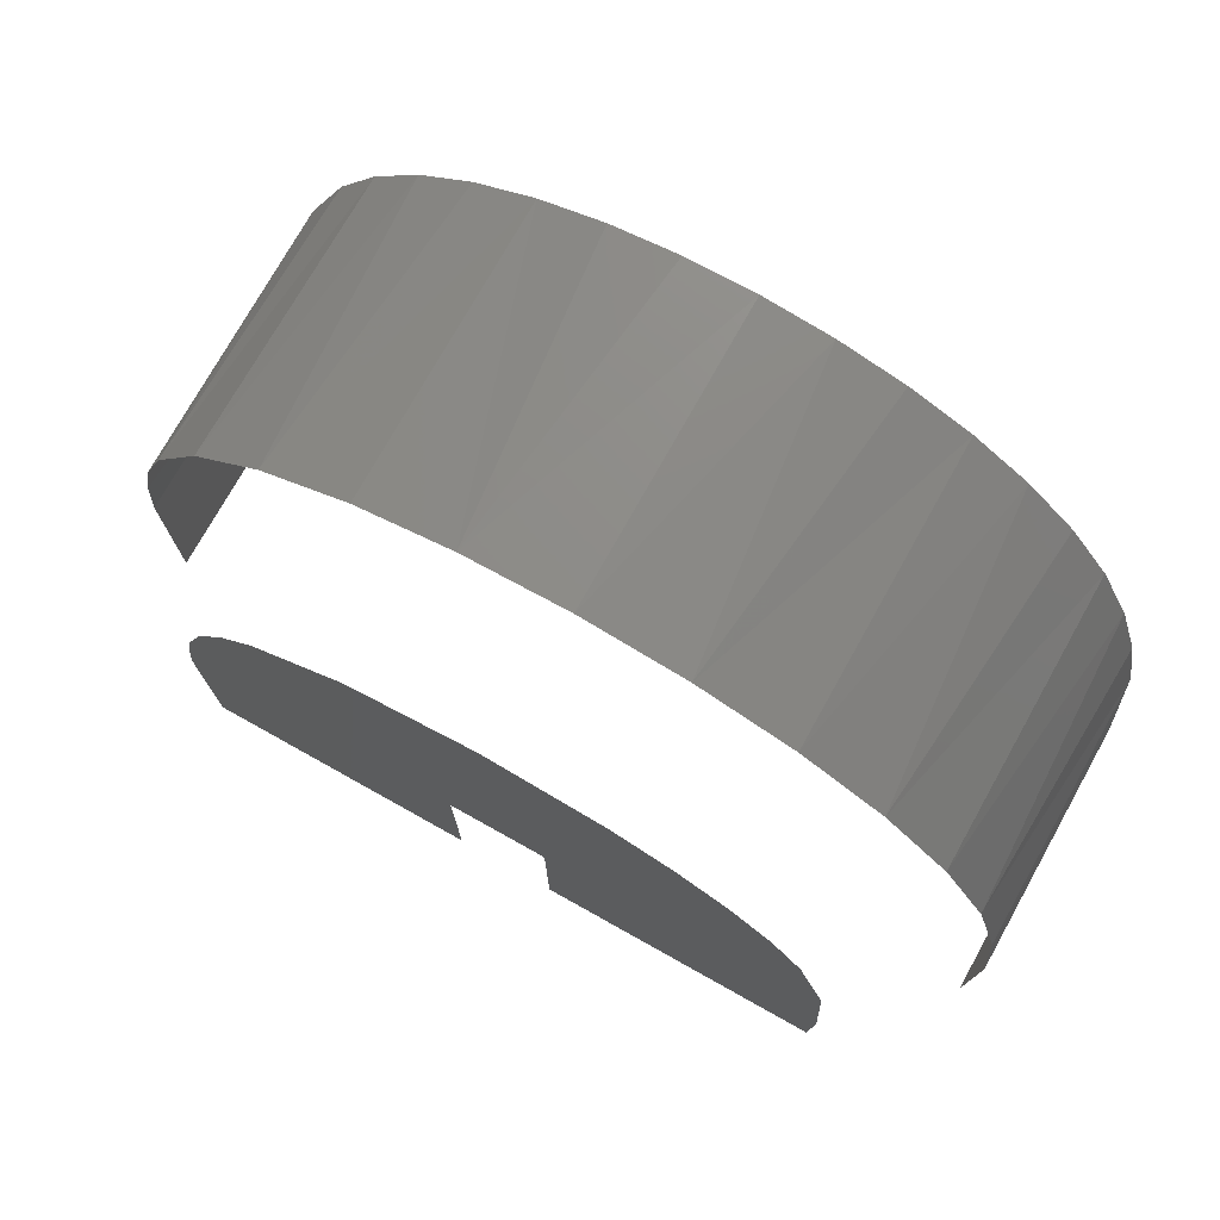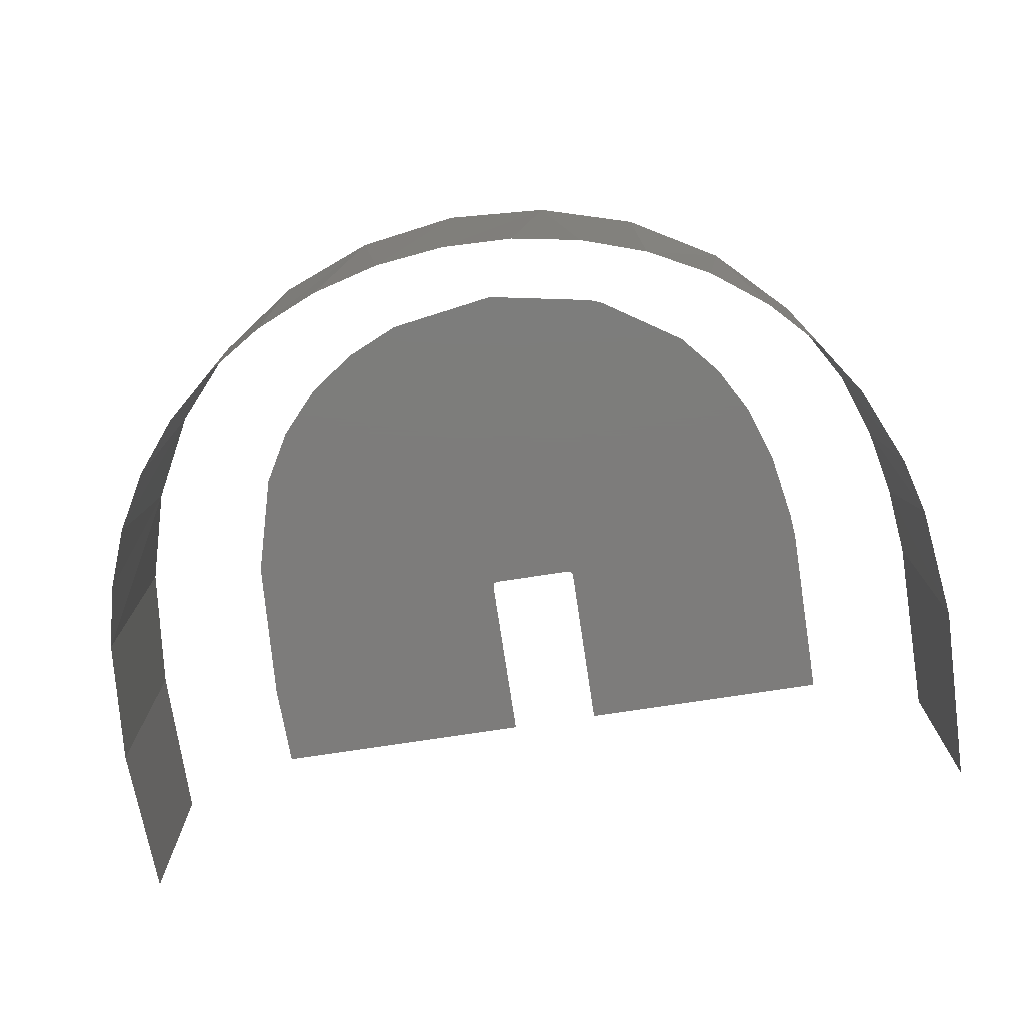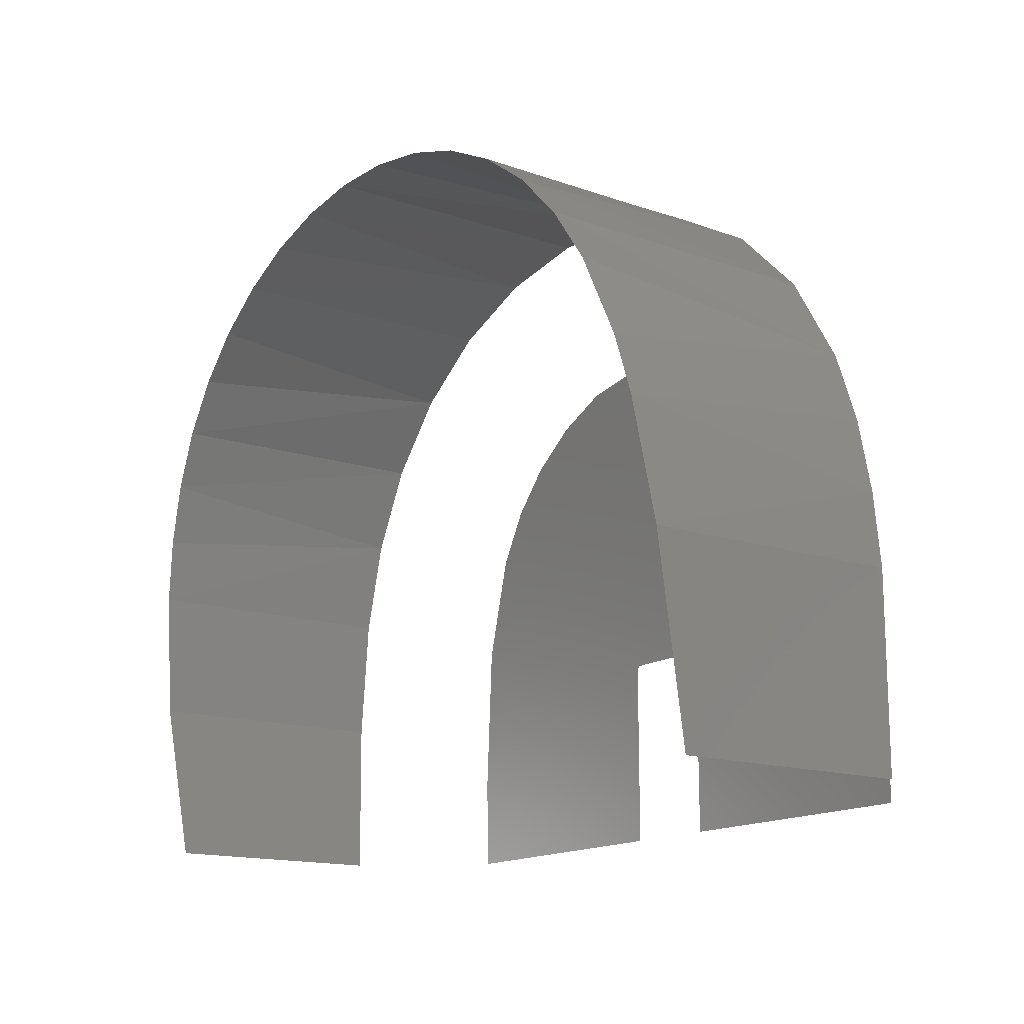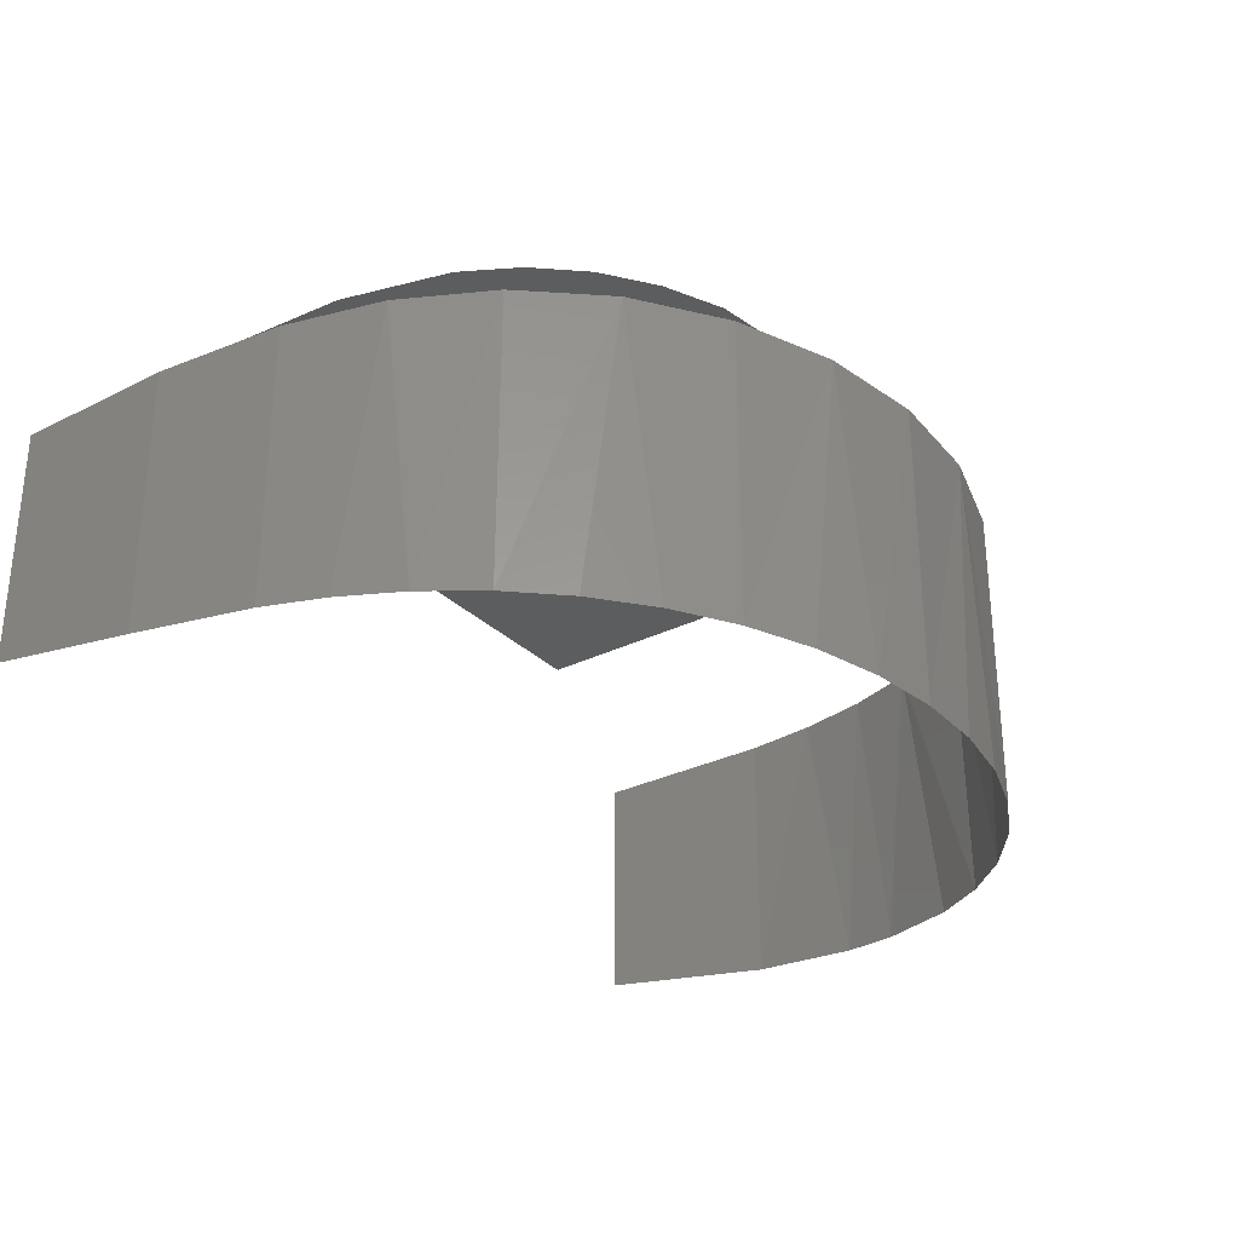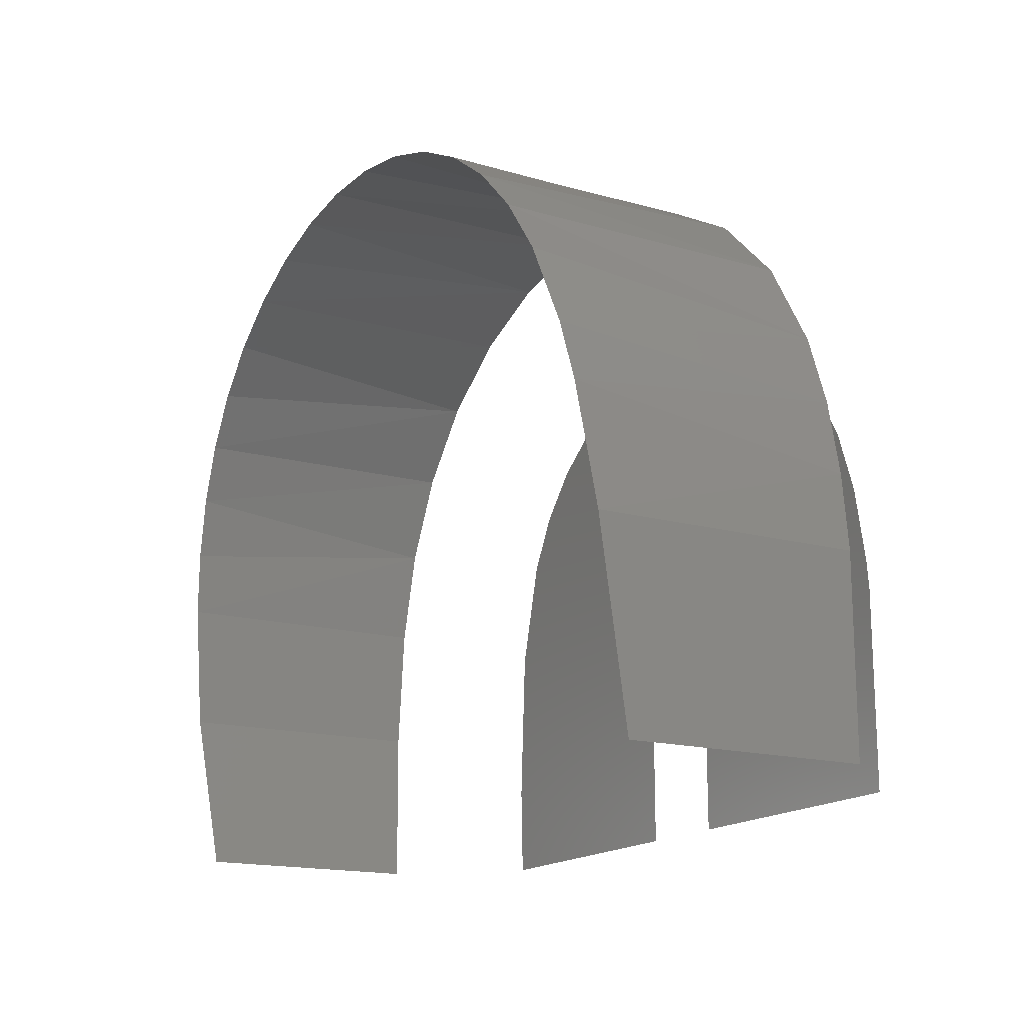
<metadata>
{"format":"stl","ext":"stl","renderer":"f3d","projection":"perspective","resolution":1024,"background":"white","views":[{"elev":75.1,"azim":-150.8,"up":"+Z"},{"elev":-76.1,"azim":8.6,"up":"+Y"},{"elev":-15.3,"azim":54.5,"up":"+Z"},{"elev":-30.2,"azim":-54.2,"up":"+Y"},{"elev":-16.5,"azim":60.5,"up":"+Z"}]}
</metadata>
<code>
# stl→obj: 71 verts, 67 faces
v 2070 -685 -195.8
v 2070 -894.6 -195.8
v 2069 -685 -50.23
v 2069 -918.6 -50.52
v 2080 -685 65.12
v 2080 -930.9 65.12
v 2103 -685 151.6
v 2093 -935.9 122.6
v 2114 -940.1 177.6
v 2144 -685 229.3
v 2143 -943.5 228.6
v 2202 -685 295.5
v 2180 -946 274.5
v 2224 -947.9 314.1
v 2275 -685 346.6
v 2275 -949.2 346.6
v 2360 -685 380.2
v 2331 -950 371.1
v 2390 -950.5 387.2
v 2452 -685 394.5
v 2452 -950.7 394.5
v 2545 -685 388.7
v 2514 -950.6 392.8
v 2575 -950.3 382.3
v 2632 -949.6 363.1
v 2632 -685 363.1
v 2520 -585 -196.4
v 2771 -585 -196.4
v 2771 -585 -19.92
v 2769 -585 4.6
v 2757 -585 72.17
v 2737 -585 129.4
v 2710 -585 177.7
v 2675 -585 218.4
v 2595 -585 270.3
v 2583 -585 275.3
v 2520 -585 -28
v 2475 -585 294.9
v 2368 -585 278
v 2435 -585 -23
v 2515 -585 -23
v 2517 -585 -23.38
v 2519 -585 -24.47
v 2520 -585 -26.09
v 2170 -585 -196.4
v 2430 -585 -196.4
v 2314 -585 254
v 2268 -585 220.7
v 2231 -585 179
v 2202 -585 129.4
v 2176 -585 30.8
v 2168 -585 -113.3
v 2430 -585 -28
v 2430 -585 -26.09
v 2431 -585 -24.47
v 2433 -585 -23.38
v 2872 -897.1 -196.4
v 2872 -685 -196.4
v 2872 -921 -24.61
v 2872 -685 -24.61
v 2715 -685 315.6
v 2687 -948.6 334.9
v 2735 -947 298.7
v 2781 -685 249.9
v 2777 -944.8 255.4
v 2829 -685 169.9
v 2810 -941.7 206.1
v 2843 -936.4 133.2
v 2851 -685 107.1
v 2857 -932 81.46
v 2865 -685 41.6
f 1 2 3
f 3 2 4
f 3 4 5
f 5 4 6
f 5 6 7
f 7 6 8
f 7 8 9
f 7 9 10
f 10 9 11
f 10 11 12
f 12 11 13
f 12 13 14
f 12 14 15
f 15 14 16
f 15 16 17
f 17 16 18
f 17 18 19
f 17 19 20
f 20 19 21
f 20 21 22
f 22 21 23
f 22 23 24
f 24 25 22
f 22 25 26
f 27 28 29
f 27 29 30
f 27 30 31
f 27 31 32
f 27 32 33
f 27 33 34
f 27 34 35
f 27 35 36
f 27 36 37
f 38 39 40
f 38 40 41
f 38 41 42
f 38 42 43
f 38 43 44
f 38 44 37
f 38 37 36
f 45 46 39
f 45 39 47
f 45 47 48
f 45 48 49
f 45 49 50
f 45 50 51
f 45 51 52
f 39 46 53
f 39 53 54
f 39 54 55
f 39 55 56
f 39 56 40
f 57 58 59
f 59 58 60
f 26 25 61
f 61 25 62
f 61 62 63
f 61 63 64
f 64 63 65
f 64 65 66
f 66 65 67
f 66 67 68
f 66 68 69
f 69 68 70
f 69 70 71
f 60 71 59
f 59 71 70

</code>
